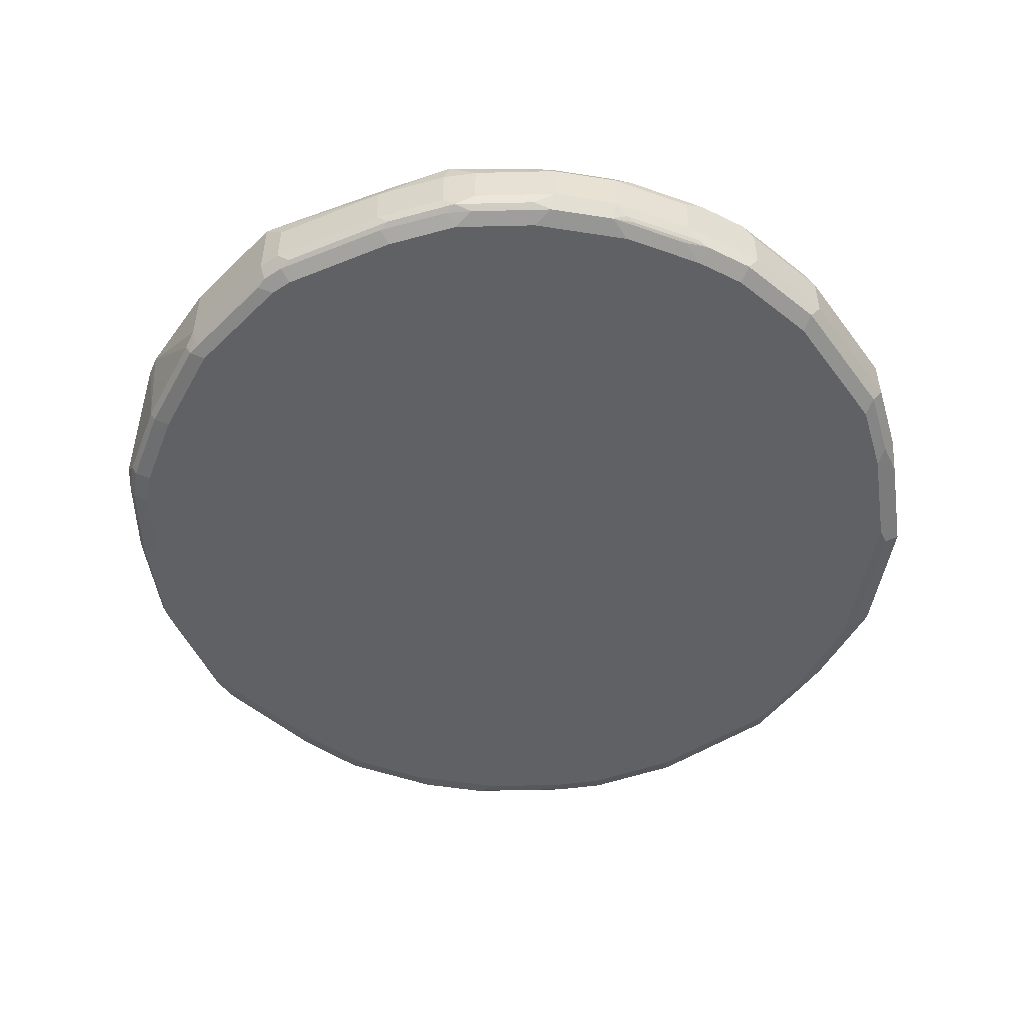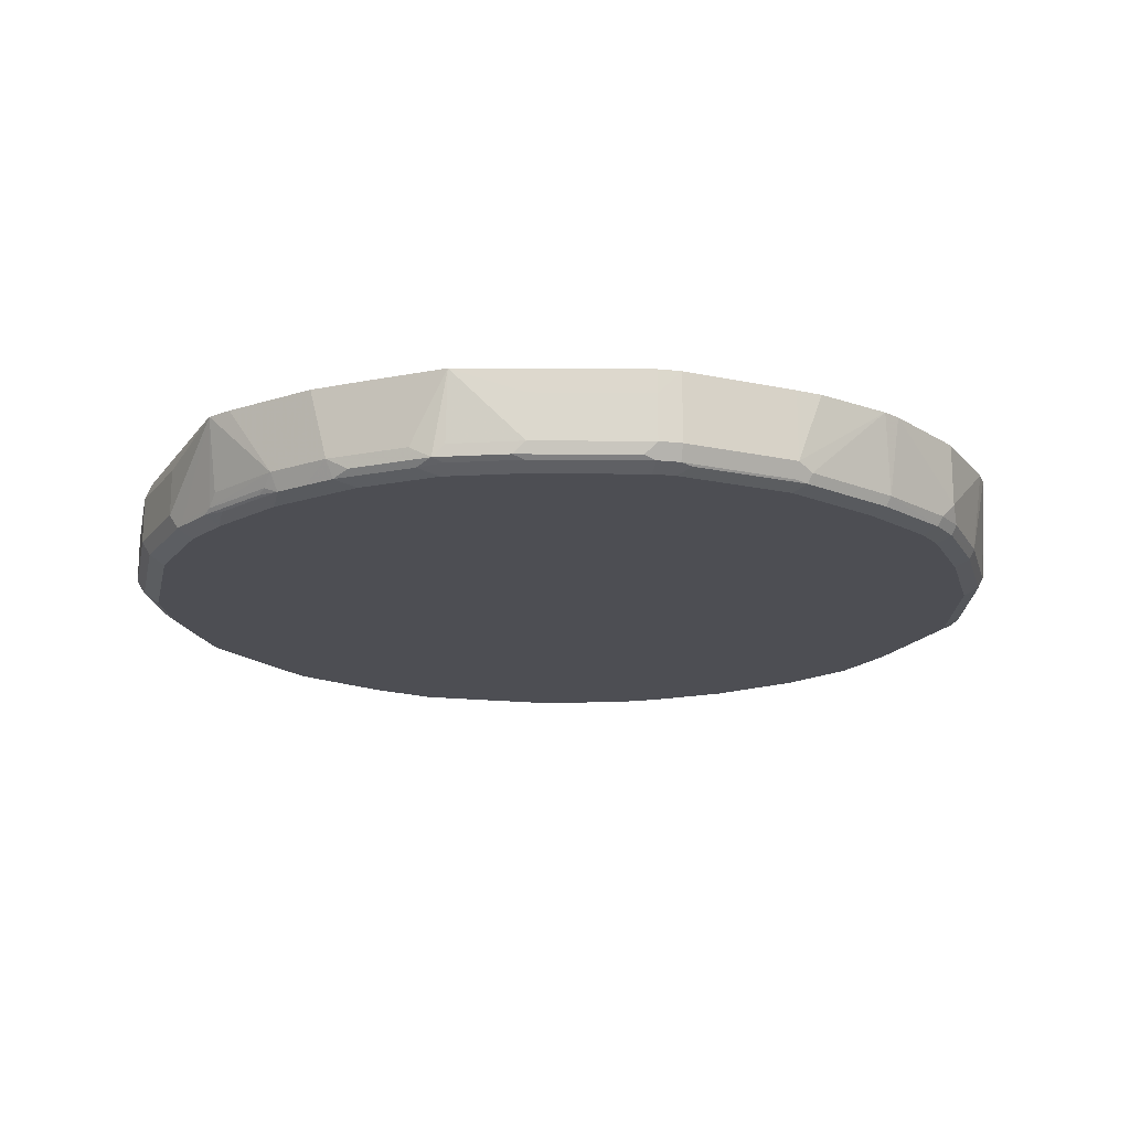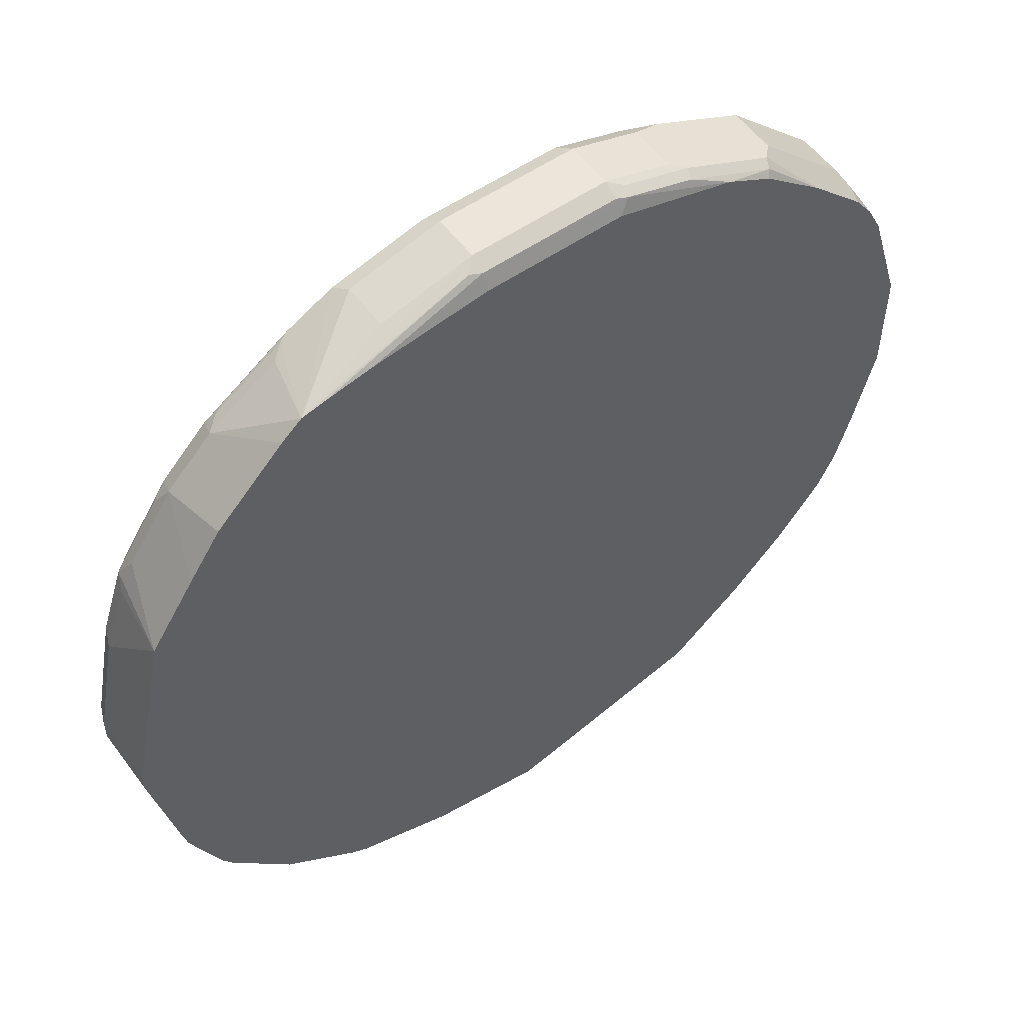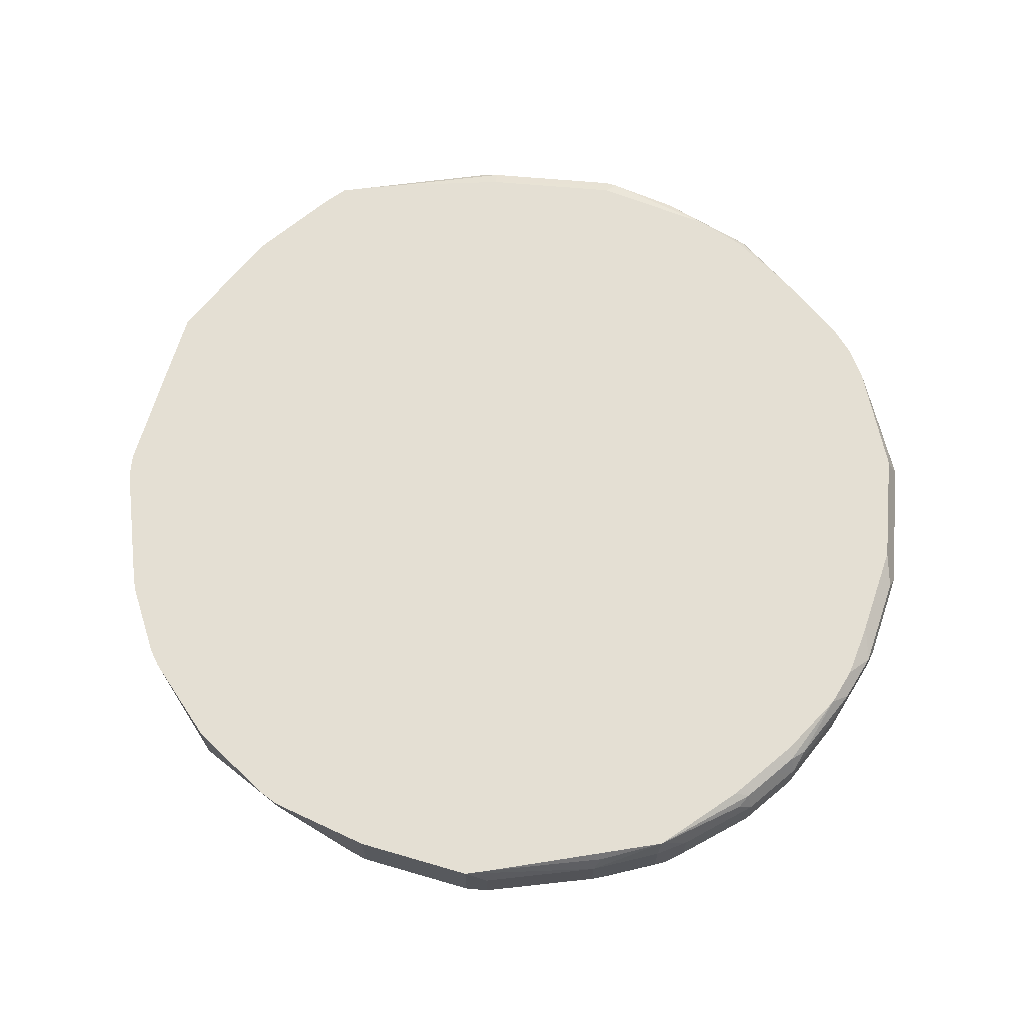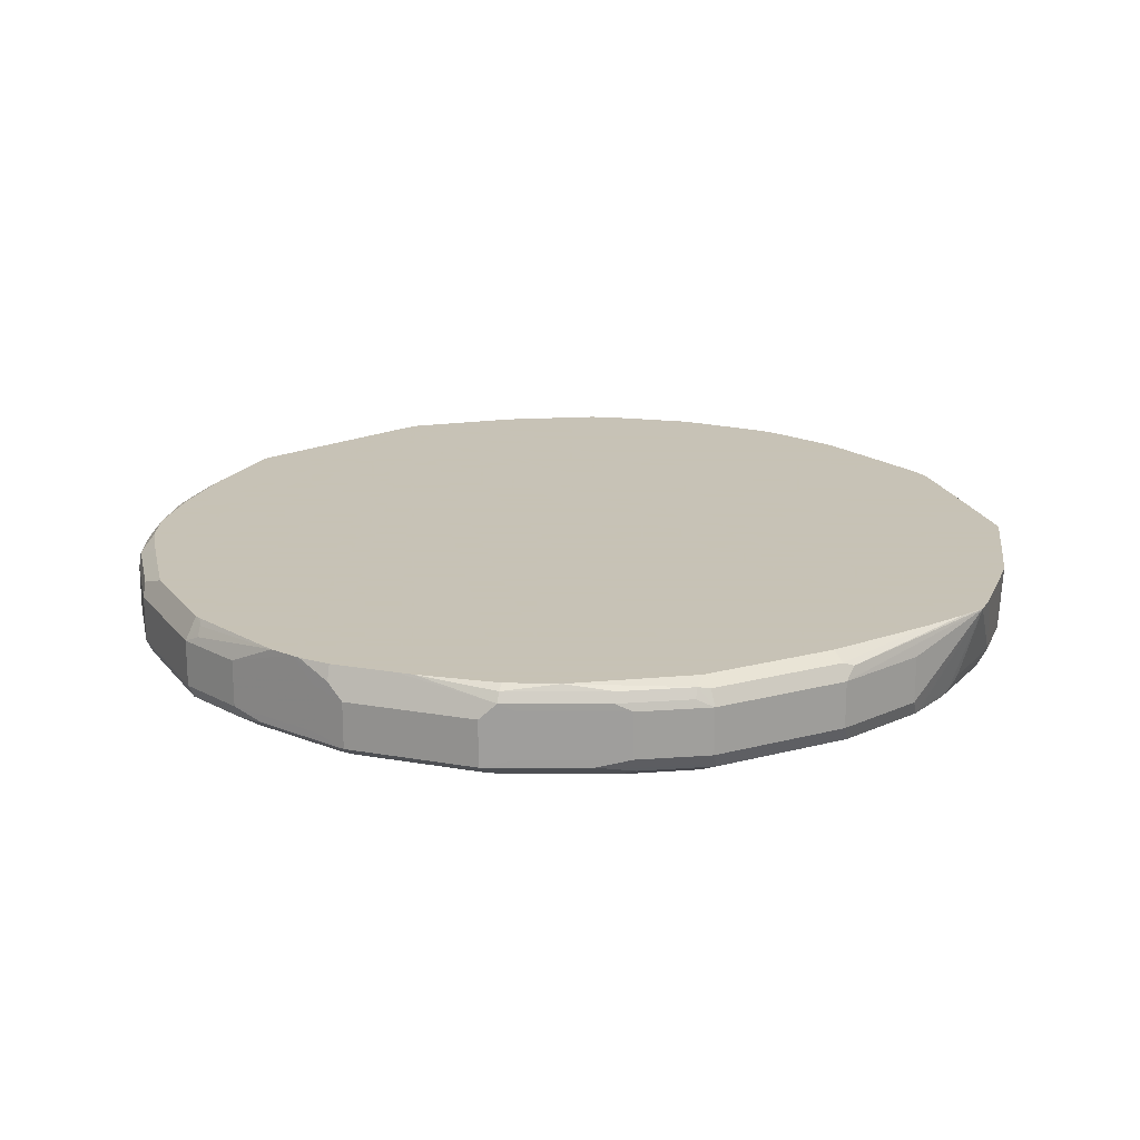
<metadata>
{"format":"obj","ext":"obj","renderer":"f3d","projection":"perspective","resolution":1024,"background":"white","views":[{"elev":-50.3,"azim":-144.8,"up":"+Y"},{"elev":-17.4,"azim":77.9,"up":"+Y"},{"elev":55.5,"azim":144.0,"up":"+Z"},{"elev":66.6,"azim":-175.0,"up":"+Y"},{"elev":19.1,"azim":-26.5,"up":"+Y"}]}
</metadata>
<code>
v -0.03359 -0.4017 -0.6694
v 0.1338 -0.4017 -0.6359
v -0.03359 -0.502 -0.6694
v -0.06681 -0.4351 -0.6694
v -0.2342 -0.4351 -0.6359
v -0.07103 -0.4017 -0.661
v 0.1338 -0.502 -0.6359
v 0.2773 -0.4017 -0.5833
v -0.03359 -0.5243 -0.6581
v -0.06681 -0.502 -0.6694
v -0.2342 -0.502 -0.6359
v -0.3346 -0.4351 -0.6024
v -0.3388 -0.4017 -0.594
v -0.2454 -0.4128 -0.6247
v -0.2051 -0.4017 -0.6275
v 0.1561 -0.5132 -0.6247
v 0.1505 -0.5271 -0.6192
v 0.1338 -0.5243 -0.6247
v 0.301 -0.4017 -0.569
v 0.29 -0.5132 -0.5577
v -0.01686 -0.5271 -0.6526
v -0.06681 -0.5243 -0.6581
v -0.08355 -0.5188 -0.661
v -0.2509 -0.5188 -0.6275
v -0.3346 -0.502 -0.6024
v -0.3792 -0.4351 -0.5801
v -0.4796 -0.4351 -0.5131
v -0.4601 -0.4184 -0.5187
v -0.4462 -0.4128 -0.5242
v -0.4727 -0.41 -0.502
v -0.4518 -0.4017 -0.502
v 0.1338 -0.5355 -0.6024
v 0.2844 -0.5271 -0.5522
v 0.4127 -0.4017 -0.4796
v 0.4127 -0.4909 -0.4796
v 0.3903 -0.5132 -0.4908
v 0.3849 -0.5271 -0.4853
v -0.03359 -0.5355 -0.6359
v -0.06681 -0.5355 -0.6359
v -0.2342 -0.5243 -0.6247
v -0.3514 -0.5188 -0.594
v -0.3792 -0.502 -0.5801
v -0.4796 -0.502 -0.5131
v -0.5466 -0.4351 -0.4462
v -0.5062 -0.41 -0.4685
v -0.5355 -0.4017 -0.4183
v 0.2677 -0.5355 -0.5355
v 0.502 -0.4017 -0.3681
v 0.4238 -0.5132 -0.4573
v 0.4908 -0.5132 -0.357
v 0.4183 -0.5271 -0.4518
v 0.3681 -0.5355 -0.4685
v -0.2342 -0.5355 -0.6024
v -0.3346 -0.5243 -0.5912
v -0.3681 -0.5271 -0.573
v -0.4685 -0.5271 -0.5062
v -0.4518 -0.5188 -0.5271
v -0.5466 -0.502 -0.4462
v -0.5605 -0.4184 -0.4183
v -0.5396 -0.41 -0.4351
v -0.6135 -0.4351 -0.3457
v -0.6024 -0.4017 -0.3346
v 0.5163 -0.4017 -0.3442
v 0.5577 -0.5132 -0.2231
v 0.4853 -0.5271 -0.3514
v 0.4016 -0.5355 -0.4351
v -0.3346 -0.5355 -0.569
v -0.435 -0.5355 -0.502
v -0.5355 -0.5271 -0.4393
v -0.5522 -0.5188 -0.4266
v -0.6192 -0.5188 -0.3263
v -0.6135 -0.502 -0.3457
v -0.6275 -0.4184 -0.3179
v -0.6359 -0.4351 -0.3012
v -0.6288 -0.4017 -0.282
v 0.5605 -0.4017 -0.2384
v 0.569 -0.502 -0.2007
v 0.5522 -0.5271 -0.2175
v 0.4685 -0.5355 -0.3346
v -0.5355 -0.5355 -0.4016
v -0.6024 -0.5271 -0.3388
v -0.5577 -0.5243 -0.4127
v -0.6247 -0.5243 -0.3123
v -0.6526 -0.5188 -0.2594
v -0.6359 -0.502 -0.3012
v -0.6609 -0.4184 -0.2509
v -0.6694 -0.4351 -0.2342
v -0.6431 -0.4017 -0.2342
v 0.569 -0.4017 -0.2007
v 0.6024 -0.502 -0.03334
v 0.5577 -0.5243 -0.2007
v 0.5857 -0.5271 -0.05008
v 0.5355 -0.5355 -0.2007
v -0.6024 -0.5355 -0.3012
v -0.6581 -0.5243 -0.2453
v -0.6694 -0.502 -0.2342
v -0.6944 -0.4184 -0.117
v -0.6526 -0.4017 -0.2007
v -0.7029 -0.4351 -0.1003
v 0.6024 -0.4017 -0.03334
v 0.6024 -0.502 -0.0001245
v 0.5912 -0.5243 -0.03334
v 0.5912 -0.5243 -0.0001245
v 0.569 -0.5355 -0.0001245
v 0.569 -0.5355 -0.03334
v -0.6359 -0.5355 -0.2342
v -0.6916 -0.5243 -0.1115
v -0.7029 -0.502 -0.1003
v -0.6861 -0.4017 -0.06682
v -0.7029 -0.4351 0.1003
v 0.6023 -0.4017 3.28e-06
v 0.6024 -0.4351 -0.0001245
v 0.594 -0.5188 0.01661
v 0.569 -0.502 0.1673
v 0.5577 -0.5243 0.1673
v 0.5355 -0.5355 0.1673
v -0.6694 -0.5355 -0.1003
v -0.6916 -0.5243 0.08919
v -0.7029 -0.502 0.1003
v -0.6861 -0.4017 0.1003
v -0.6694 -0.4351 0.2007
v -0.6359 -0.4017 0.2674
v -0.6916 -0.4239 0.1227
v -0.6861 -0.41 0.117
v 0.5688 -0.4017 0.1673
v 0.569 -0.4351 0.1673
v 0.5605 -0.5188 0.184
v 0.548 -0.4017 0.2677
v 0.5355 -0.502 0.2677
v 0.5243 -0.5243 0.2677
v 0.502 -0.5355 0.2677
v -0.6694 -0.5355 0.1003
v -0.6861 -0.5188 0.117
v -0.6581 -0.5243 0.1896
v -0.6694 -0.502 0.2007
v -0.6837 -0.4017 0.1099
v -0.6192 -0.4017 0.3012
v 0.5271 -0.5188 0.2844
v 0.4811 -0.4017 0.3681
v 0.5131 -0.502 0.3123
v 0.5061 -0.5271 0.3012
v 0.4351 -0.5355 0.3681
v -0.6359 -0.5355 0.2007
v -0.6526 -0.5188 0.2175
v -0.647 -0.5132 0.2453
v -0.6024 -0.502 0.3346
v -0.6024 -0.4351 0.3346
v -0.5912 -0.4239 0.357
v -0.6135 -0.4017 0.3123
v 0.4601 -0.5188 0.3848
v 0.4351 -0.4017 0.4351
v 0.4462 -0.502 0.4127
v 0.4392 -0.5271 0.4016
v 0.4058 -0.5271 0.4351
v 0.3346 -0.5355 0.4685
v -0.569 -0.5355 0.3346
v -0.5857 -0.5188 0.3514
v -0.5801 -0.5132 0.3792
v -0.5801 -0.4463 0.3792
v -0.4239 -0.4239 0.5242
v -0.5857 -0.4017 0.3514
v 0.3346 -0.4017 0.5355
v 0.3792 -0.502 0.4797
v 0.3723 -0.5271 0.4685
v 0.2342 -0.5355 0.5355
v -0.4016 -0.5355 0.502
v -0.5633 -0.5299 0.3625
v -0.4462 -0.5132 0.5131
v -0.4462 -0.4463 0.5131
v -0.4016 -0.4351 0.5355
v -0.29 -0.4239 0.5912
v -0.4183 -0.41 0.5188
v -0.5019 -0.4017 0.4351
v -0.5187 -0.4017 0.4183
v 0.3054 -0.4017 0.5605
v 0.2788 -0.502 0.5466
v 0.2594 -0.5188 0.5522
v 0.3597 -0.5188 0.4853
v 0.3458 -0.5243 0.4908
v 0.2719 -0.5271 0.5355
v 0.2453 -0.5243 0.5577
v 0.1673 -0.5355 0.569
v -0.4183 -0.5188 0.5188
v -0.4294 -0.5299 0.4964
v -0.2677 -0.5355 0.569
v -0.3123 -0.5132 0.5801
v -0.4016 -0.502 0.5355
v -0.2677 -0.4351 0.6024
v -0.1896 -0.4239 0.6247
v -0.2844 -0.41 0.5857
v -0.4117 -0.4017 0.512
v -0.3442 -0.4017 0.5498
v 0.2677 -0.4017 0.569
v 0.0501 -0.4184 0.6275
v 0.03336 -0.4351 0.6359
v 0.1673 -0.4351 0.6024
v 0.1673 -0.502 0.6024
v 0.1784 -0.5243 0.5912
v 0.1924 -0.5188 0.5857
v 0.0446 -0.5243 0.6247
v 0.03336 -0.5355 0.6024
v -0.2844 -0.5188 0.5857
v -0.1672 -0.5355 0.6024
v -0.2566 -0.5243 0.5912
v -0.2677 -0.502 0.6024
v -0.1672 -0.4351 0.6359
v -0.184 -0.41 0.6192
v -0.1674 -0.4017 0.6024
v 0.2007 -0.4017 0.5815
v 0.03336 -0.4128 0.6247
v 0.03336 -0.502 0.6359
v -0.1561 -0.5243 0.6247
v -0.184 -0.5188 0.6192
v -0.1672 -0.502 0.6359
v -0.1672 -0.4128 0.6247
v 0.03349 -0.4017 0.6024
v 0.1673 -0.4017 0.5857
f 128 152 140
f 120 124 136
f 128 139 152
f 125 128 126
f 122 124 123
f 122 136 124
f 121 147 137
f 121 146 147
f 121 135 146
f 121 137 122
f 118 132 143
f 119 133 144
f 118 144 133
f 118 134 144
f 118 143 134
f 118 133 119
f 115 131 116
f 115 130 131
f 115 138 130
f 115 127 138
f 114 138 127
f 114 129 138
f 119 144 135
f 128 140 138
f 138 152 150
f 130 138 141
f 114 128 129
f 146 159 147
f 146 158 159
f 144 158 145
f 144 157 158
f 143 157 144
f 143 156 157
f 142 164 155
f 142 154 164
f 142 153 154
f 139 151 152
f 138 153 141
f 138 150 153
f 138 140 152
f 137 148 149
f 137 147 148
f 135 158 146
f 135 145 158
f 135 144 145
f 134 143 144
f 131 153 142
f 131 141 153
f 130 141 131
f 128 138 129
f 114 126 128
f 96 107 108
f 111 125 126
f 95 107 96
f 92 104 105
f 92 103 104
f 92 102 103
f 90 103 102
f 90 101 103
f 90 112 101
f 90 100 112
f 87 108 99
f 87 96 108
f 86 98 88
f 86 109 98
f 86 97 109
f 86 99 97
f 84 95 96
f 83 106 95
f 83 94 106
f 81 94 83
f 78 105 93
f 78 92 105
f 78 102 92
f 78 91 102
f 77 91 78
f 95 106 107
f 147 159 148
f 97 99 109
f 99 108 119
f 110 135 121
f 110 119 135
f 110 124 120
f 110 123 124
f 110 122 123
f 110 121 122
f 107 132 118
f 107 117 132
f 107 119 108
f 107 118 119
f 106 117 107
f 111 126 112
f 103 116 104
f 103 127 115
f 103 113 127
f 101 127 113
f 101 114 127
f 101 126 114
f 101 112 126
f 101 113 103
f 100 111 112
f 99 120 109
f 99 110 120
f 99 119 110
f 103 115 116
f 148 159 169
f 163 175 176
f 148 160 174
f 192 207 208
f 190 207 192
f 189 206 207
f 188 214 206
f 188 205 214
f 186 202 205
f 185 204 202
f 185 212 204
f 185 203 212
f 182 200 201
f 182 198 200
f 177 179 178
f 177 181 179
f 177 198 181
f 177 199 198
f 175 177 176
f 175 199 177
f 175 198 199
f 175 197 198
f 175 196 197
f 175 195 196
f 175 194 195
f 175 193 194
f 193 209 210
f 172 192 191
f 193 210 194
f 195 211 197
f 77 102 91
f 212 214 213
f 210 217 216
f 209 217 210
f 207 216 208
f 207 210 216
f 207 215 210
f 206 215 207
f 202 214 205
f 202 213 214
f 202 212 213
f 202 204 212
f 200 203 201
f 200 212 203
f 200 214 212
f 200 211 214
f 197 200 198
f 197 211 200
f 195 214 211
f 195 206 214
f 195 215 206
f 195 210 215
f 195 197 196
f 194 210 195
f 148 169 160
f 172 190 192
f 171 207 190
f 160 190 172
f 160 171 190
f 160 188 171
f 160 170 188
f 160 169 170
f 158 169 159
f 158 168 169
f 158 184 168
f 158 167 184
f 157 167 158
f 156 167 157
f 156 184 167
f 156 166 184
f 155 180 165
f 155 164 180
f 152 154 153
f 152 164 154
f 152 163 164
f 151 163 152
f 151 162 163
f 150 152 153
f 148 161 149
f 148 174 161
f 160 172 173
f 172 191 173
f 160 173 174
f 163 176 177
f 171 189 207
f 171 206 189
f 171 188 206
f 170 205 188
f 170 187 205
f 168 170 169
f 168 187 170
f 168 205 187
f 168 186 205
f 168 202 186
f 168 183 202
f 168 184 183
f 166 202 183
f 166 185 202
f 166 183 184
f 165 180 181
f 165 198 182
f 165 181 198
f 164 181 180
f 164 179 181
f 164 178 179
f 163 178 164
f 163 177 178
f 162 175 163
f 77 90 102
f 86 87 99
f 77 89 100
f 13 27 28
f 13 26 27
f 13 15 14
f 12 26 13
f 12 42 26
f 12 25 42
f 11 41 25
f 11 24 41
f 10 24 11
f 10 23 24
f 10 22 23
f 9 21 22
f 9 17 21
f 9 18 17
f 8 20 16
f 8 19 20
f 7 8 16
f 7 17 18
f 7 16 17
f 6 14 15
f 5 14 6
f 5 13 14
f 5 12 13
f 13 28 29
f 5 25 12
f 13 29 30
f 16 20 33
f 27 58 44
f 27 43 58
f 26 43 27
f 26 42 43
f 25 41 42
f 24 54 41
f 24 40 54
f 22 24 23
f 22 40 24
f 22 53 40
f 22 39 53
f 21 39 22
f 21 38 39
f 20 37 33
f 20 36 37
f 20 35 36
f 19 35 20
f 19 34 35
f 17 47 32
f 17 33 47
f 17 38 21
f 17 32 38
f 16 33 17
f 13 30 31
f 27 44 45
f 5 11 25
f 4 10 11
f 1 173 191
f 1 174 173
f 1 161 174
f 1 149 161
f 1 137 149
f 1 122 137
f 1 136 122
f 1 120 136
f 1 109 120
f 1 88 98
f 1 75 88
f 1 62 75
f 1 46 62
f 1 31 46
f 1 13 31
f 1 15 13
f 1 6 15
f 1 5 6
f 1 4 5
f 1 10 4
f 1 3 10
f 1 7 3
f 1 2 7
f 1 191 192
f 4 11 5
f 1 192 208
f 1 216 217
f 3 18 9
f 3 7 18
f 3 22 10
f 3 9 22
f 2 8 7
f 1 8 2
f 1 19 8
f 1 34 19
f 1 48 34
f 1 63 48
f 1 76 63
f 1 89 76
f 1 100 89
f 1 111 100
f 1 125 111
f 1 128 125
f 1 139 128
f 1 151 139
f 1 162 151
f 1 175 162
f 1 193 175
f 1 209 193
f 1 217 209
f 1 208 216
f 27 45 30
f 1 98 109
f 28 30 29
f 61 85 74
f 61 72 85
f 59 62 60
f 59 73 62
f 58 71 72
f 58 70 71
f 58 69 70
f 56 67 68
f 56 80 69
f 56 68 80
f 55 67 56
f 54 67 55
f 51 79 66
f 51 65 79
f 50 65 51
f 50 78 65
f 50 64 78
f 50 63 64
f 49 50 51
f 48 63 50
f 46 60 62
f 45 60 46
f 44 73 59
f 61 74 73
f 44 61 73
f 62 73 86
f 63 76 77
f 27 30 28
f 76 89 77
f 75 86 88
f 74 96 87
f 74 85 96
f 73 87 86
f 73 74 87
f 71 82 83
f 71 85 72
f 71 96 85
f 71 84 96
f 77 100 90
f 71 95 84
f 71 83 95
f 70 82 71
f 69 82 70
f 69 83 82
f 69 81 83
f 69 94 81
f 69 80 94
f 65 93 79
f 65 78 93
f 64 77 78
f 62 86 75
f 44 72 61
f 63 77 64
f 44 60 45
f 32 117 106
f 32 132 117
f 32 143 132
f 32 156 143
f 32 166 156
f 32 185 166
f 32 203 185
f 32 201 203
f 32 182 201
f 32 155 165
f 32 142 155
f 32 131 142
f 32 116 131
f 32 104 116
f 32 105 104
f 32 93 105
f 32 79 93
f 32 66 79
f 32 52 66
f 32 47 52
f 30 46 31
f 44 58 72
f 30 45 46
f 32 106 94
f 32 94 80
f 32 165 182
f 32 68 67
f 44 59 60
f 43 69 58
f 32 80 68
f 43 56 69
f 43 57 56
f 41 43 42
f 41 57 43
f 41 56 57
f 41 55 56
f 41 54 55
f 40 53 67
f 37 66 52
f 37 51 66
f 40 67 54
f 32 53 39
f 36 49 51
f 35 50 49
f 35 48 50
f 35 49 36
f 34 48 35
f 33 52 47
f 33 37 52
f 32 39 38
f 36 51 37
f 32 67 53

</code>
